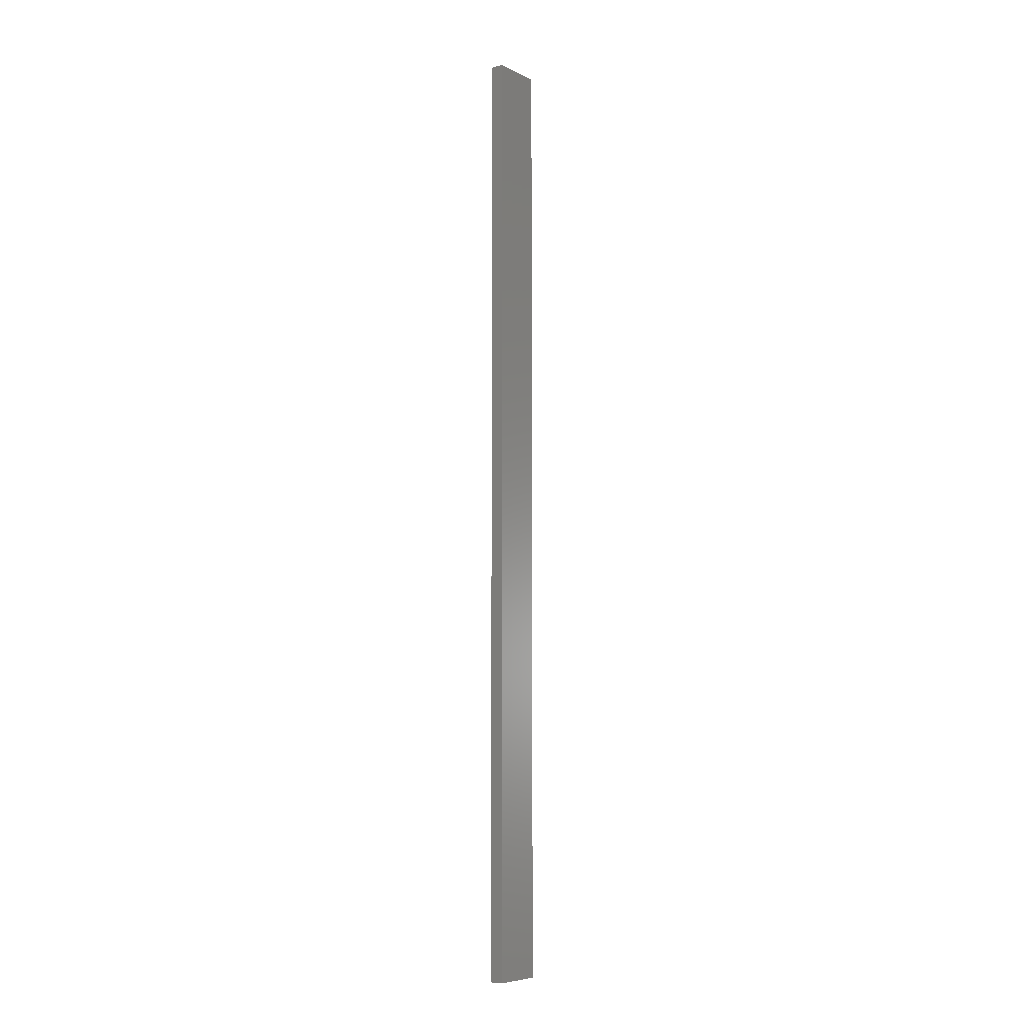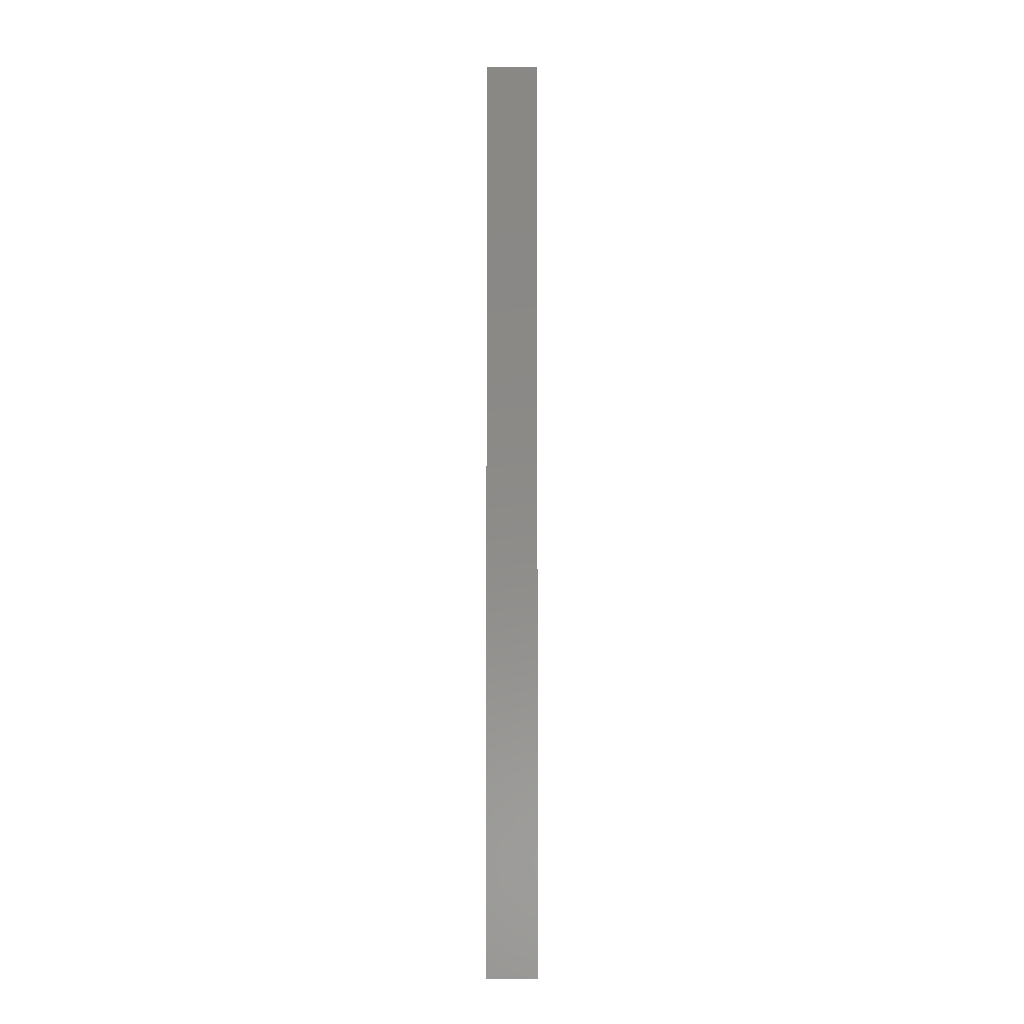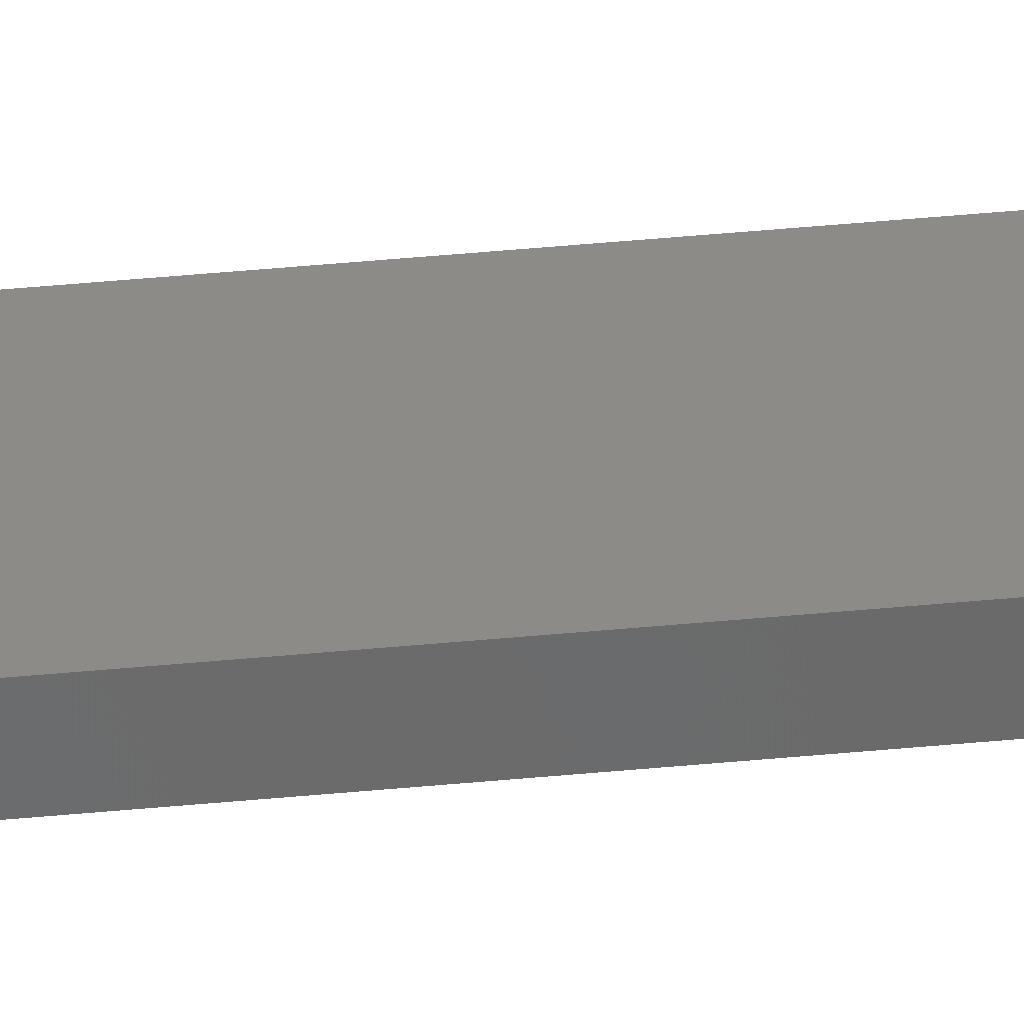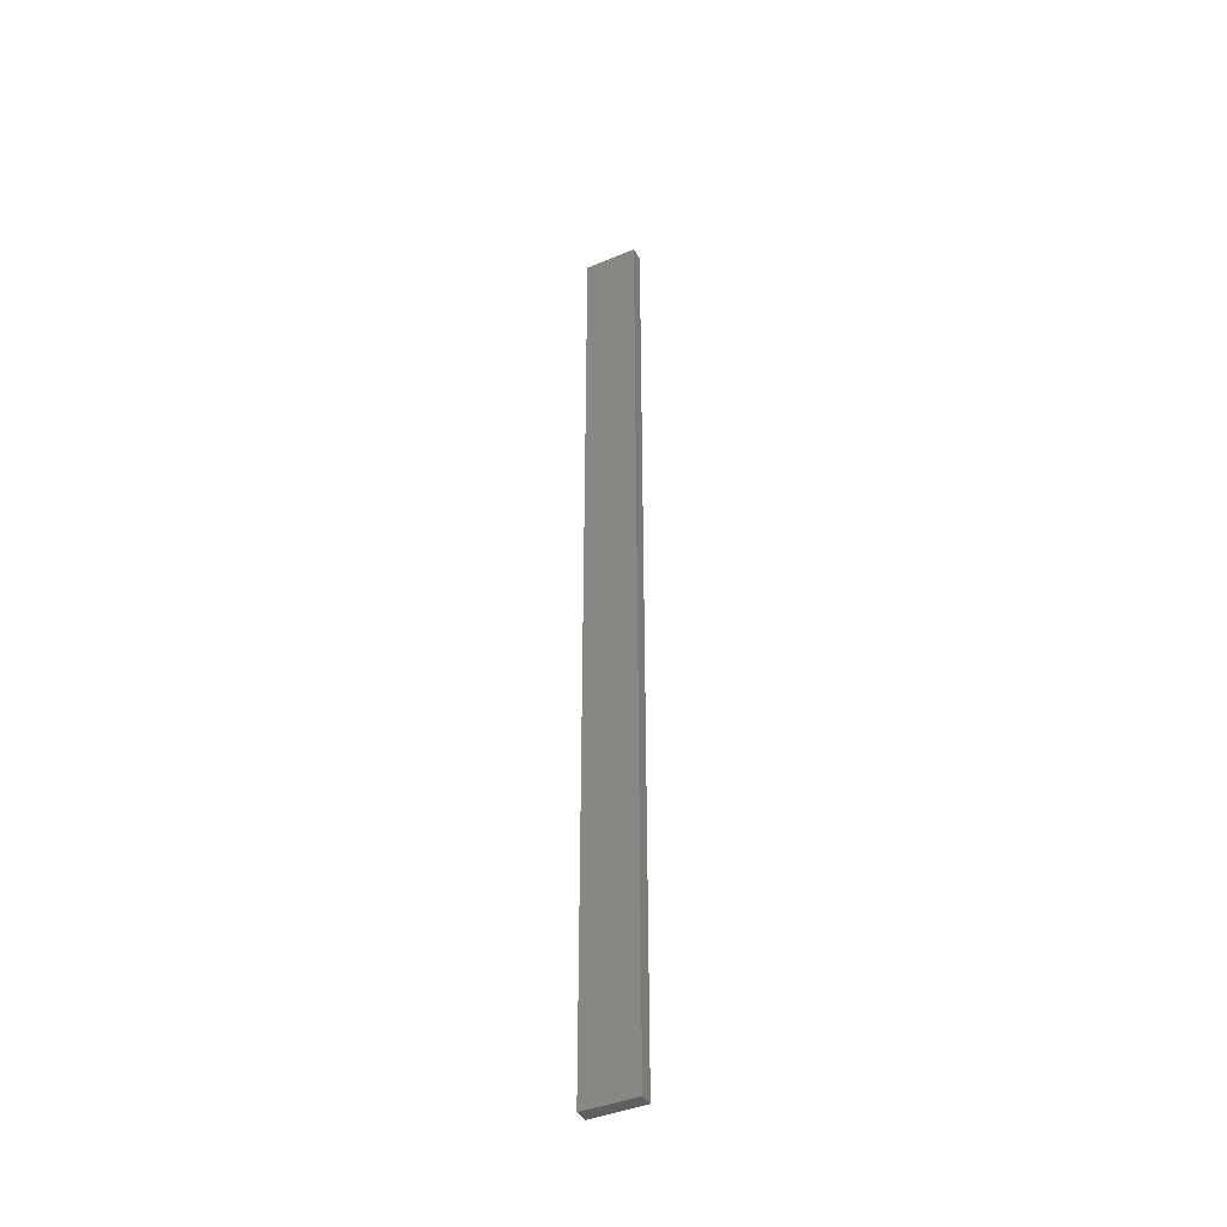
<metadata>
{"format":"stl","ext":"stl","renderer":"f3d","projection":"perspective","resolution":1024,"background":"white","views":[{"elev":-7.3,"azim":-41.7,"up":"+Z"},{"elev":-5.6,"azim":-167.4,"up":"+Z"},{"elev":46.3,"azim":83.8,"up":"+Y"},{"elev":-41.4,"azim":-141.2,"up":"+Z"}]}
</metadata>
<code>
# stl→obj: 16 verts, 28 faces
v 19.06 -2.388 -24.23
v 18.99 -2.402 -24.23
v 18.99 -2.402 -27.82
v 19.06 -2.388 -27.82
v 19.12 -2.374 -24.23
v 19.12 -2.374 -27.82
v 19.19 -2.361 -24.23
v 19.19 -2.361 -27.82
v 19.18 -2.312 -24.23
v 19.18 -2.312 -27.82
v 18.98 -2.353 -27.82
v 18.98 -2.353 -24.23
v 19.04 -2.339 -27.82
v 19.04 -2.339 -24.23
v 19.11 -2.325 -24.23
v 19.11 -2.325 -27.82
f 1 2 3
f 1 3 4
f 5 4 6
f 5 1 4
f 7 6 8
f 7 5 6
f 9 7 8
f 9 8 10
f 11 12 13
f 12 14 13
f 13 15 16
f 14 15 13
f 16 9 10
f 15 9 16
f 12 11 3
f 2 12 3
f 9 15 7
f 15 5 7
f 14 1 15
f 15 1 5
f 12 2 14
f 14 2 1
f 16 10 8
f 6 16 8
f 4 13 16
f 4 16 6
f 3 11 13
f 3 13 4

</code>
